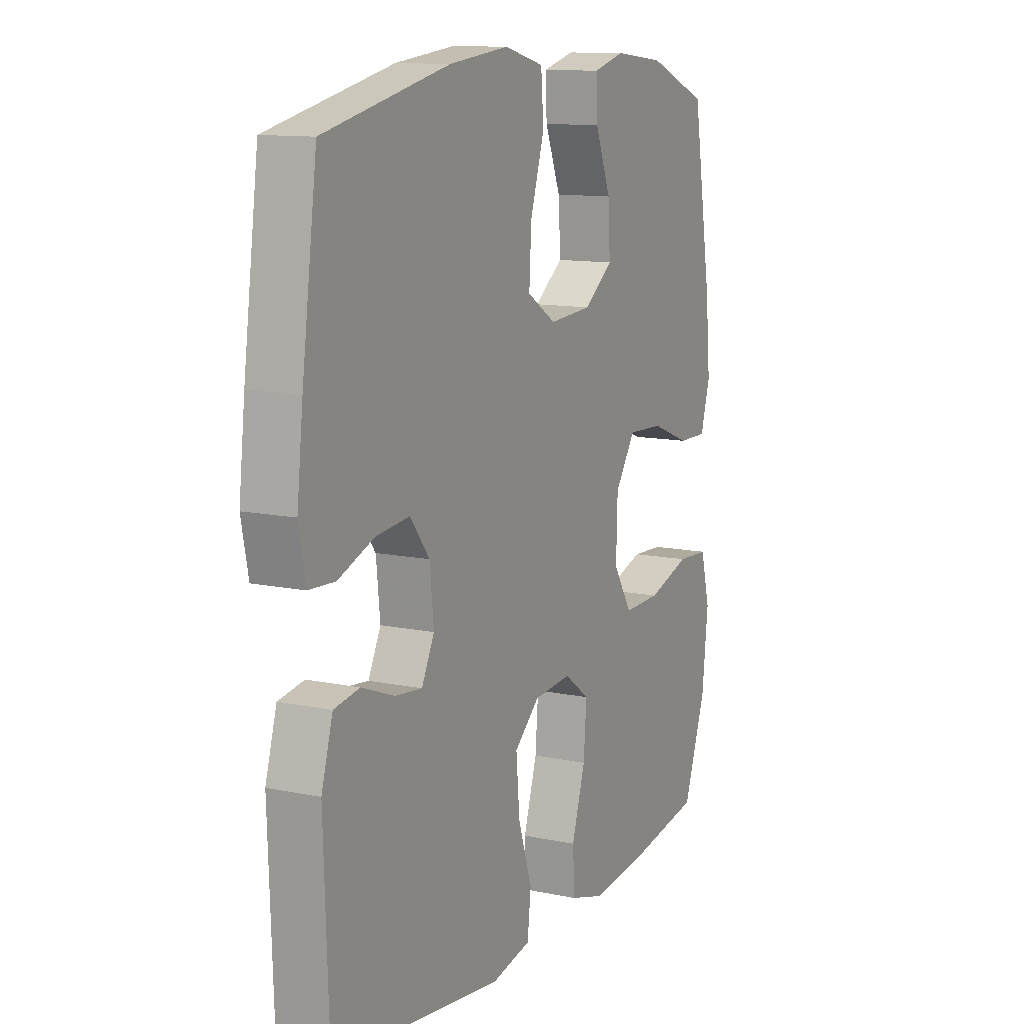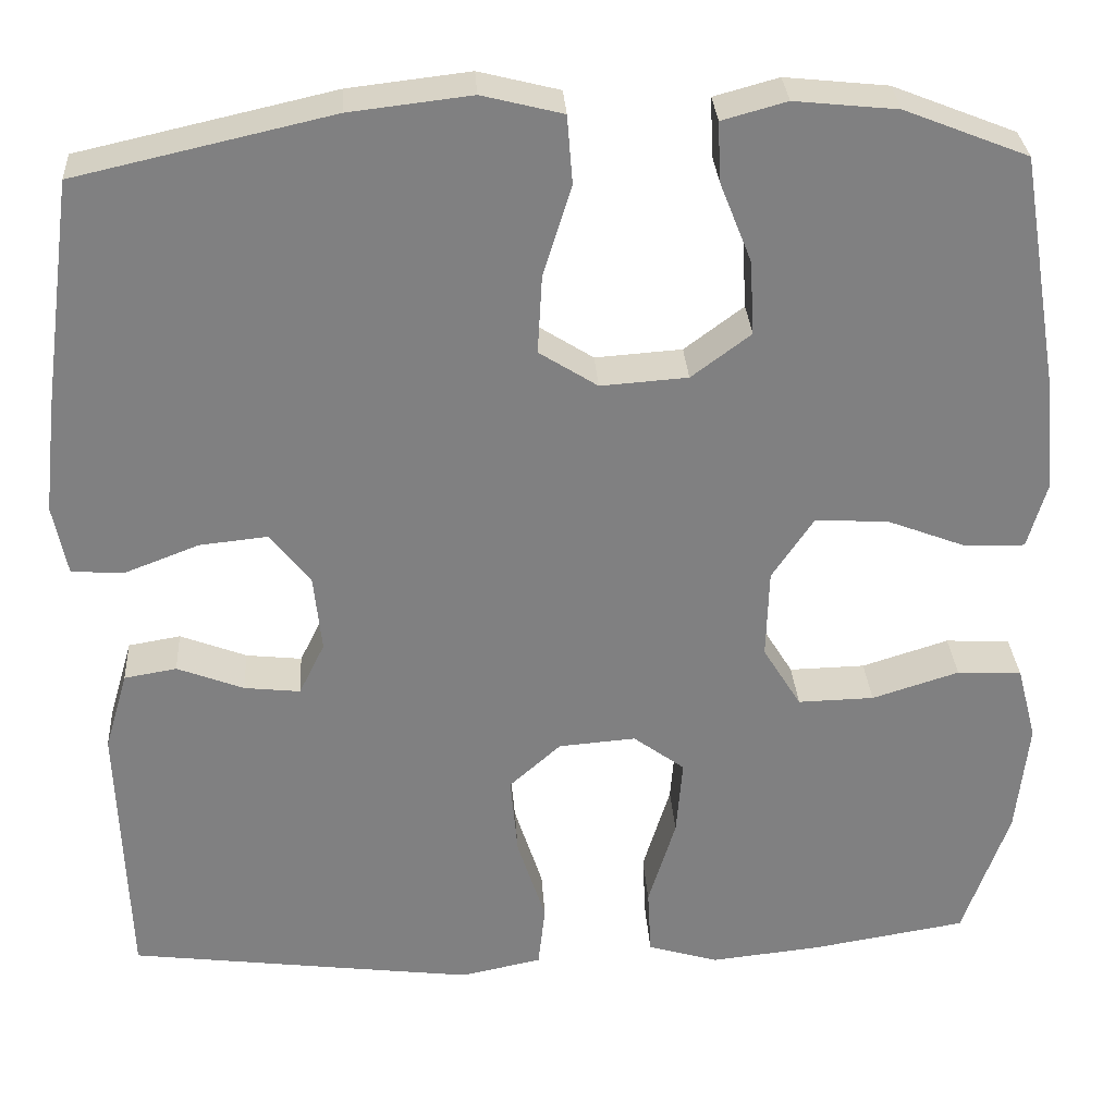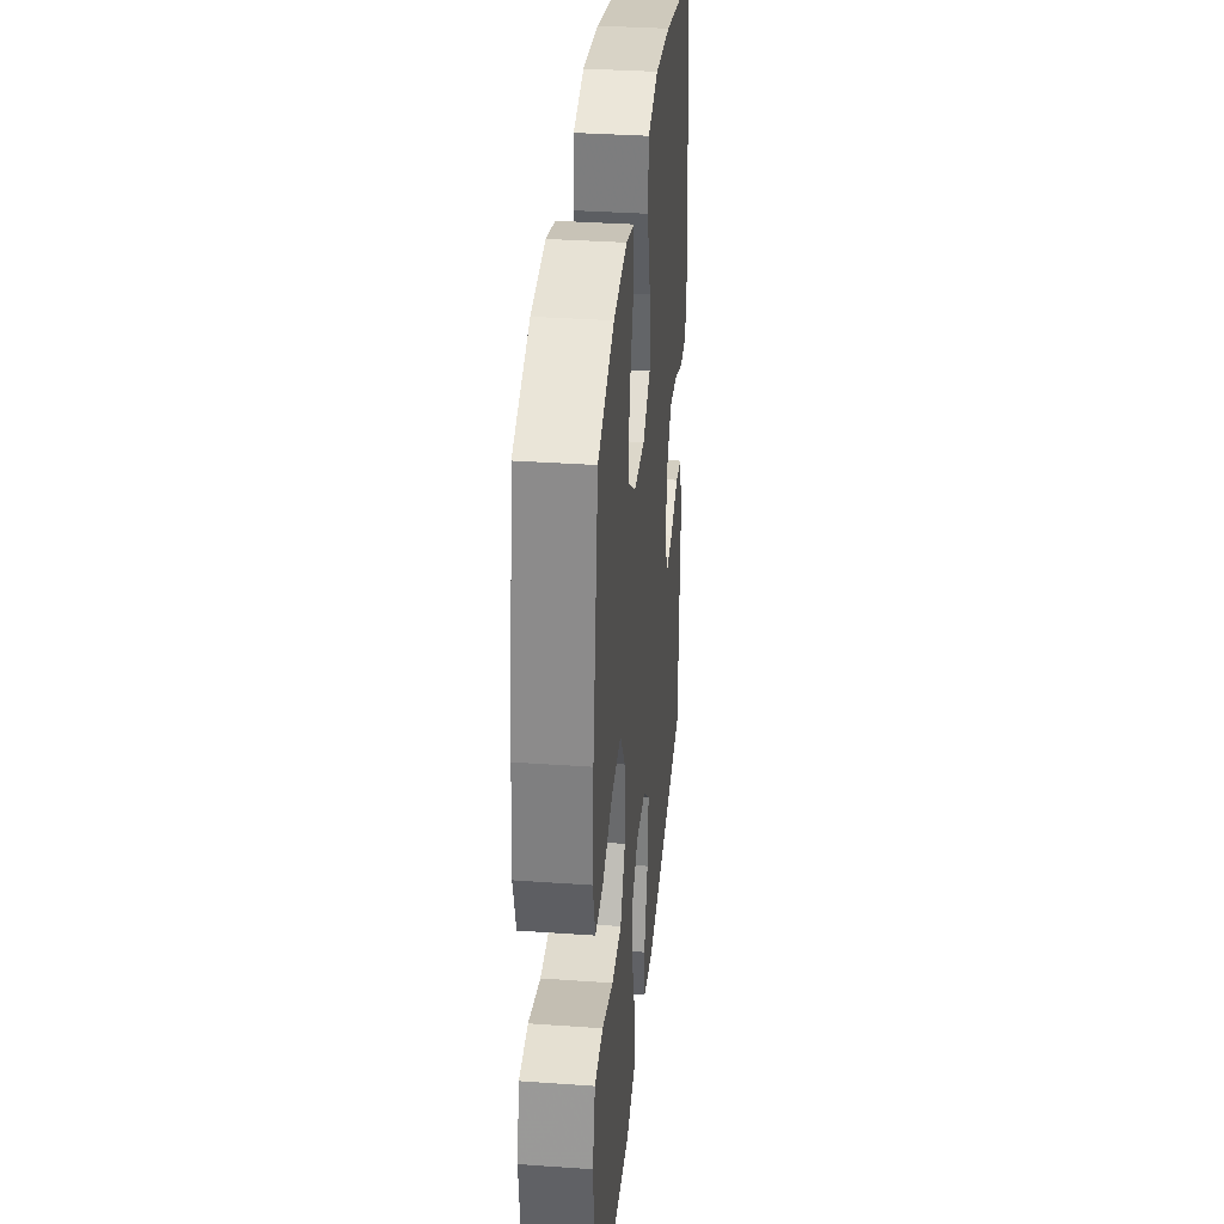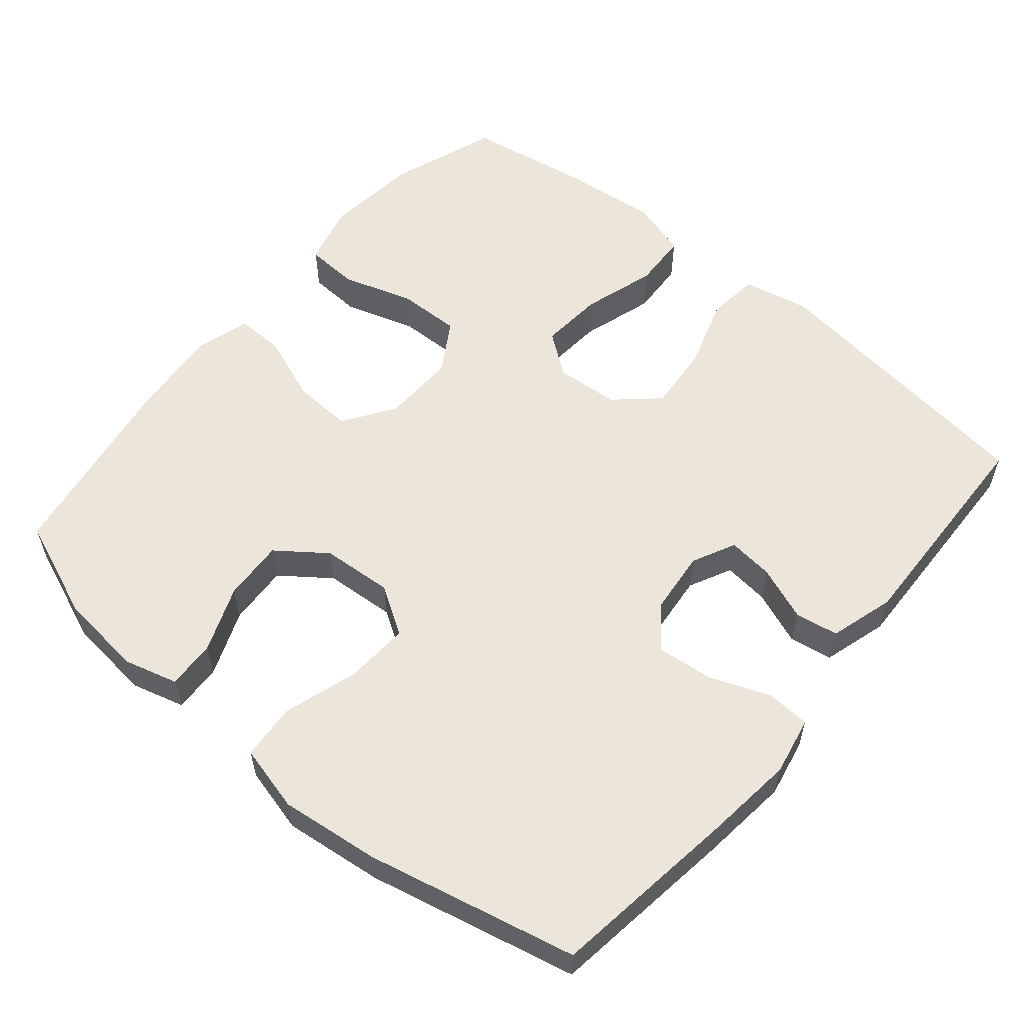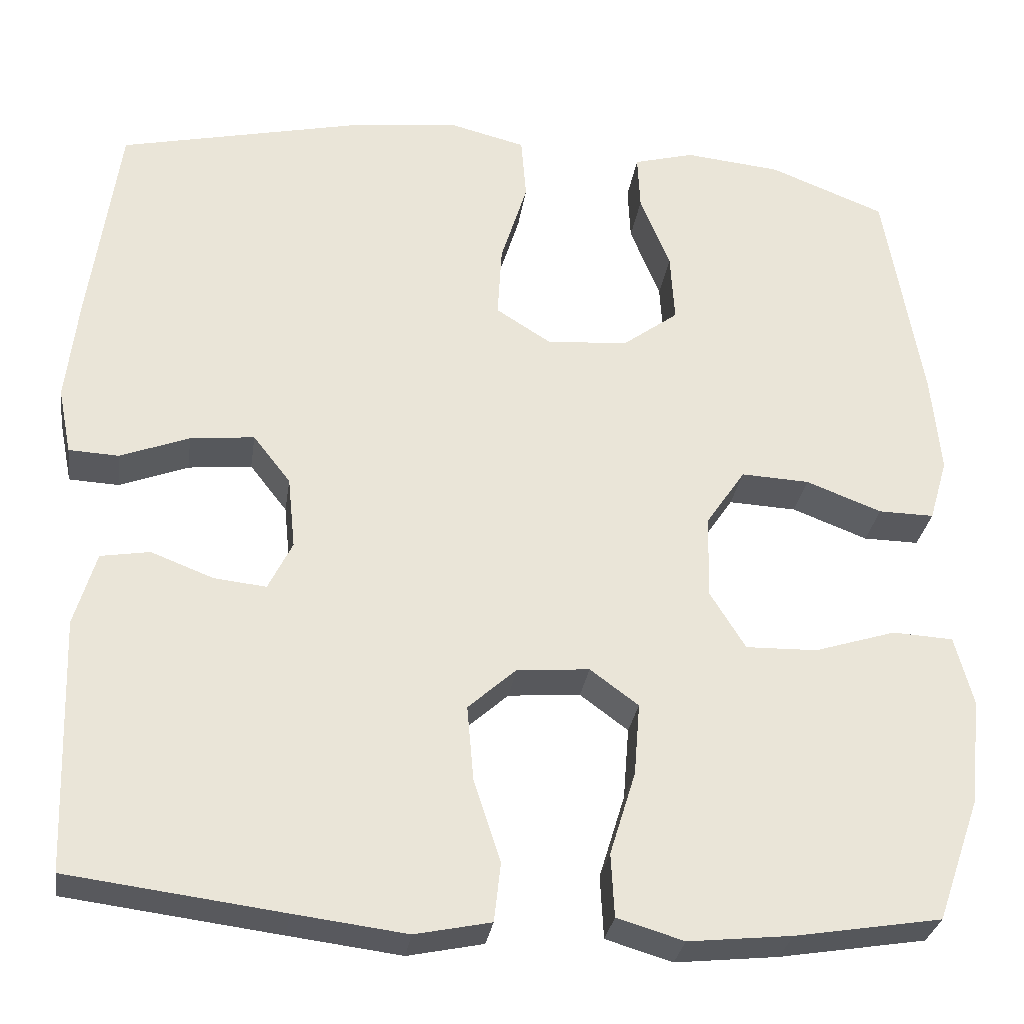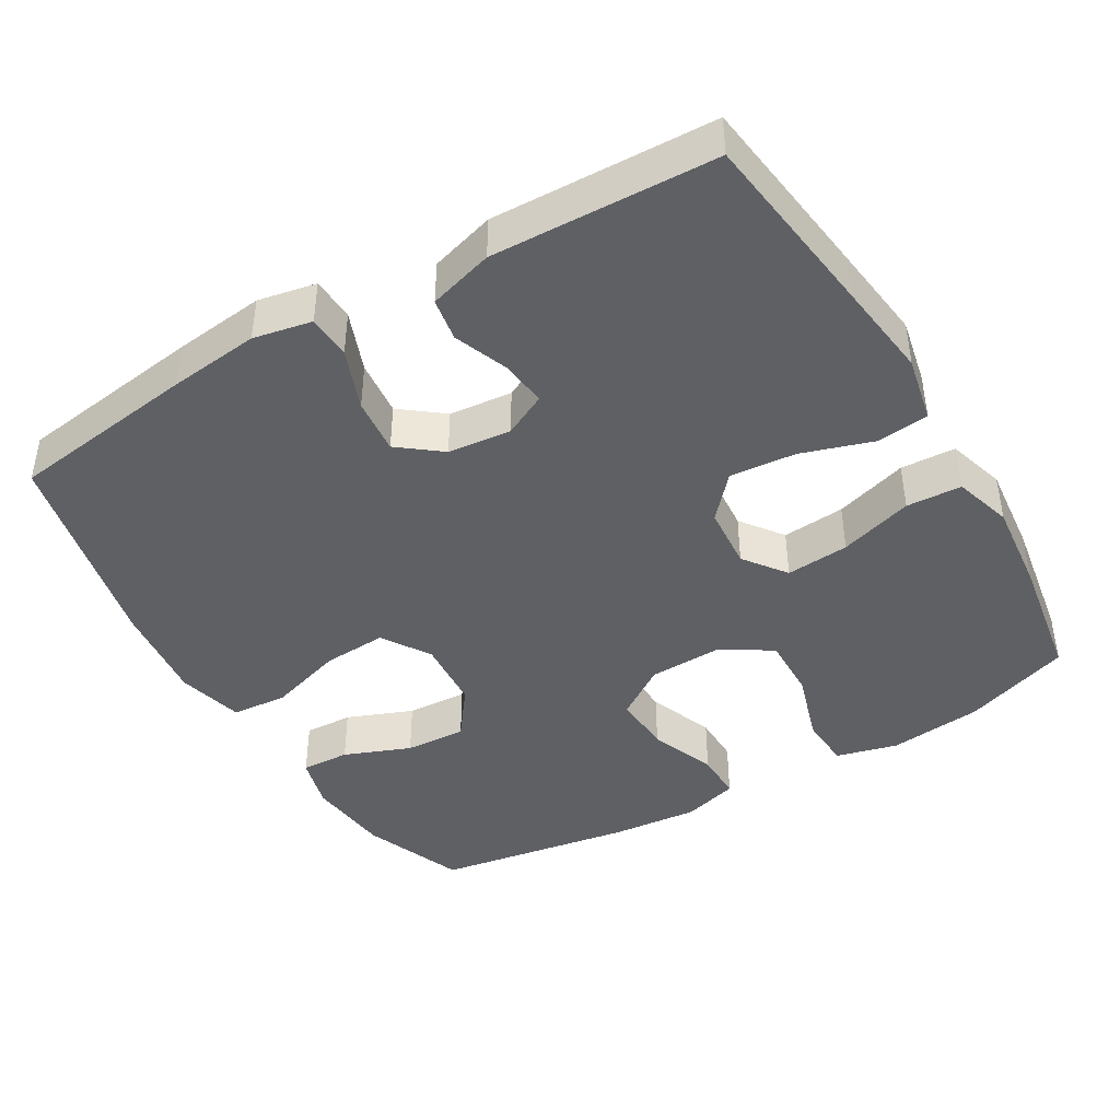
<metadata>
{"format":"obj","ext":"obj","renderer":"f3d","projection":"perspective","resolution":1024,"background":"white","views":[{"elev":11.8,"azim":116.7,"up":"+Z"},{"elev":30.1,"azim":176.4,"up":"+Z"},{"elev":34.7,"azim":-84.6,"up":"+Z"},{"elev":57.2,"azim":40.0,"up":"+Y"},{"elev":-29.8,"azim":171.8,"up":"+Z"},{"elev":-43.0,"azim":120.6,"up":"+Y"}]}
</metadata>
<code>
v -0.5 0.07 0.5
v -0.361 0.07 0.555
v -0.245 0.07 0.567
v -0.172 0.07 0.547
v -0.175 0.07 0.48
v -0.211 0.07 0.389
v -0.216 0.07 0.305
v -0.149 0.07 0.255
v -0.051 0.07 0.248
v 0.015 0.07 0.29
v 0.01 0.07 0.378
v -0.022 0.07 0.481
v -0.016 0.07 0.558
v 0.075 0.07 0.581
v 0.212 0.07 0.565
v 0.5 0.07 0.5
v 0.535 0.07 0.242
v 0.549 0.07 0.117
v 0.533 0.07 0.037
v 0.473 0.07 0.034
v 0.39 0.07 0.066
v 0.313 0.07 0.074
v 0.268 0.07 0.016
v 0.259 0.07 -0.071
v 0.288 0.07 -0.13
v 0.351 0.07 -0.123
v 0.426 0.07 -0.094
v 0.485 0.07 -0.104
v 0.511 0.07 -0.193
v 0.5 0.07 -0.5
v 0.243 0.07 -0.533
v 0.108 0.07 -0.55
v 0.017 0.07 -0.531
v 0.009 0.07 -0.46
v 0.041 0.07 -0.361
v 0.049 0.07 -0.27
v -0.009 0.07 -0.218
v -0.096 0.07 -0.211
v -0.154 0.07 -0.254
v -0.147 0.07 -0.341
v -0.116 0.07 -0.442
v -0.12 0.07 -0.518
v -0.2 0.07 -0.542
v -0.324 0.07 -0.529
v -0.5 0.07 -0.5
v -0.552 0.07 -0.352
v -0.566 0.07 -0.223
v -0.544 0.07 -0.139
v -0.471 0.07 -0.135
v -0.373 0.07 -0.166
v -0.287 0.07 -0.168
v -0.244 0.07 -0.098
v -0.247 0.07 0.003
v -0.294 0.07 0.073
v -0.376 0.07 0.069
v -0.467 0.07 0.034
v -0.534 0.07 0.033
v -0.556 0.07 0.109
v -0.545 0.07 0.229
v -0.5 0 0.5
v -0.361 0 0.555
v -0.245 0 0.567
v -0.172 0 0.547
v -0.175 0 0.48
v -0.211 0 0.389
v -0.216 0 0.305
v -0.149 0 0.255
v -0.051 0 0.248
v 0.015 0 0.29
v 0.01 0 0.378
v -0.022 0 0.481
v -0.016 0 0.558
v 0.075 0 0.581
v 0.212 0 0.565
v 0.5 0 0.5
v 0.535 0 0.242
v 0.549 0 0.117
v 0.533 0 0.037
v 0.473 0 0.034
v 0.39 0 0.066
v 0.313 0 0.074
v 0.268 0 0.016
v 0.259 0 -0.071
v 0.288 0 -0.13
v 0.351 0 -0.123
v 0.426 0 -0.094
v 0.485 0 -0.104
v 0.511 0 -0.193
v 0.5 0 -0.5
v 0.243 0 -0.533
v 0.108 0 -0.55
v 0.017 0 -0.531
v 0.009 0 -0.46
v 0.041 0 -0.361
v 0.049 0 -0.27
v -0.009 0 -0.218
v -0.096 0 -0.211
v -0.154 0 -0.254
v -0.147 0 -0.341
v -0.116 0 -0.442
v -0.12 0 -0.518
v -0.2 0 -0.542
v -0.324 0 -0.529
v -0.5 0 -0.5
v -0.552 0 -0.352
v -0.566 0 -0.223
v -0.544 0 -0.139
v -0.471 0 -0.135
v -0.373 0 -0.166
v -0.287 0 -0.168
v -0.244 0 -0.098
v -0.247 0 0.003
v -0.294 0 0.073
v -0.376 0 0.069
v -0.467 0 0.034
v -0.534 0 0.033
v -0.556 0 0.109
v -0.545 0 0.229
f 55 56 57 58
f 54 55 58 59
f 47 48 49 50
f 47 50 51
f 46 47 51
f 45 46 51
f 44 45 51
f 43 44 51 52
f 40 41 42 43
f 39 40 43 52
f 32 33 34 35
f 32 35 36
f 31 32 36
f 30 31 36
f 29 30 36 37
f 26 27 28 29
f 25 26 29 37
f 18 19 20 21
f 18 21 22
f 17 18 22
f 16 17 22
f 15 16 22 23
f 11 12 13 14
f 10 11 14 15
f 3 4 5 6
f 3 6 7
f 2 3 7
f 54 59 1 2
f 53 54 2 7
f 38 39 52 53
f 38 53 7 8
f 24 25 37 38
f 24 38 8 9
f 10 15 23 24
f 9 10 24
f 117 116 115 114
f 118 117 114 113
f 109 108 107 106
f 110 109 106
f 110 106 105
f 110 105 104
f 110 104 103
f 111 110 103 102
f 102 101 100 99
f 111 102 99 98
f 94 93 92 91
f 95 94 91
f 95 91 90
f 95 90 89
f 96 95 89 88
f 88 87 86 85
f 96 88 85 84
f 80 79 78 77
f 81 80 77
f 81 77 76
f 81 76 75
f 82 81 75 74
f 73 72 71 70
f 74 73 70 69
f 65 64 63 62
f 66 65 62
f 66 62 61
f 61 60 118 113
f 66 61 113 112
f 112 111 98 97
f 67 66 112 97
f 97 96 84 83
f 68 67 97 83
f 83 82 74 69
f 83 69 68
f 1 60 61 2
f 2 61 62 3
f 3 62 63 4
f 4 63 64 5
f 5 64 65 6
f 6 65 66 7
f 7 66 67 8
f 8 67 68 9
f 9 68 69 10
f 10 69 70 11
f 11 70 71 12
f 12 71 72 13
f 13 72 73 14
f 14 73 74 15
f 15 74 75 16
f 16 75 76 17
f 17 76 77 18
f 18 77 78 19
f 19 78 79 20
f 20 79 80 21
f 21 80 81 22
f 22 81 82 23
f 23 82 83 24
f 24 83 84 25
f 25 84 85 26
f 26 85 86 27
f 27 86 87 28
f 28 87 88 29
f 29 88 89 30
f 30 89 90 31
f 31 90 91 32
f 32 91 92 33
f 33 92 93 34
f 34 93 94 35
f 35 94 95 36
f 36 95 96 37
f 37 96 97 38
f 38 97 98 39
f 39 98 99 40
f 40 99 100 41
f 41 100 101 42
f 42 101 102 43
f 43 102 103 44
f 44 103 104 45
f 45 104 105 46
f 46 105 106 47
f 47 106 107 48
f 48 107 108 49
f 49 108 109 50
f 50 109 110 51
f 51 110 111 52
f 52 111 112 53
f 53 112 113 54
f 54 113 114 55
f 55 114 115 56
f 56 115 116 57
f 57 116 117 58
f 58 117 118 59
f 59 118 60 1

</code>
